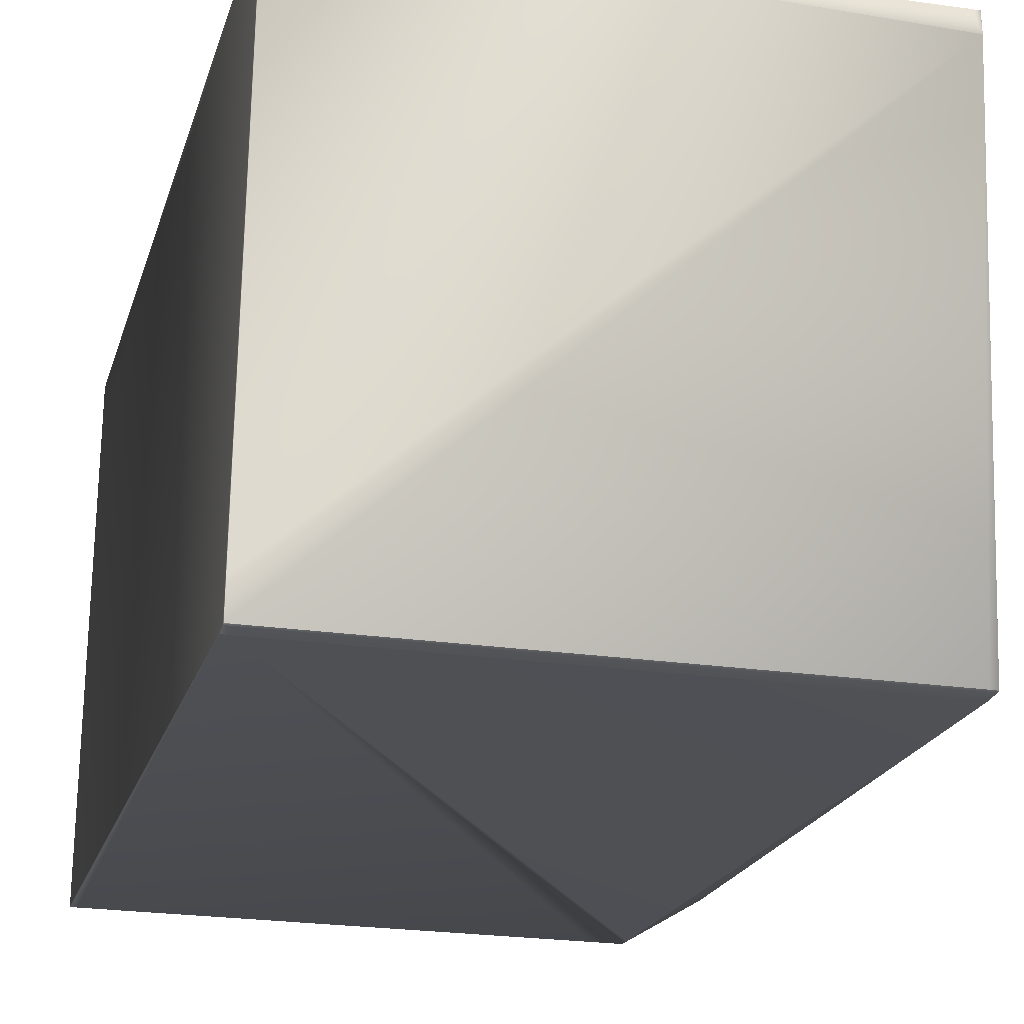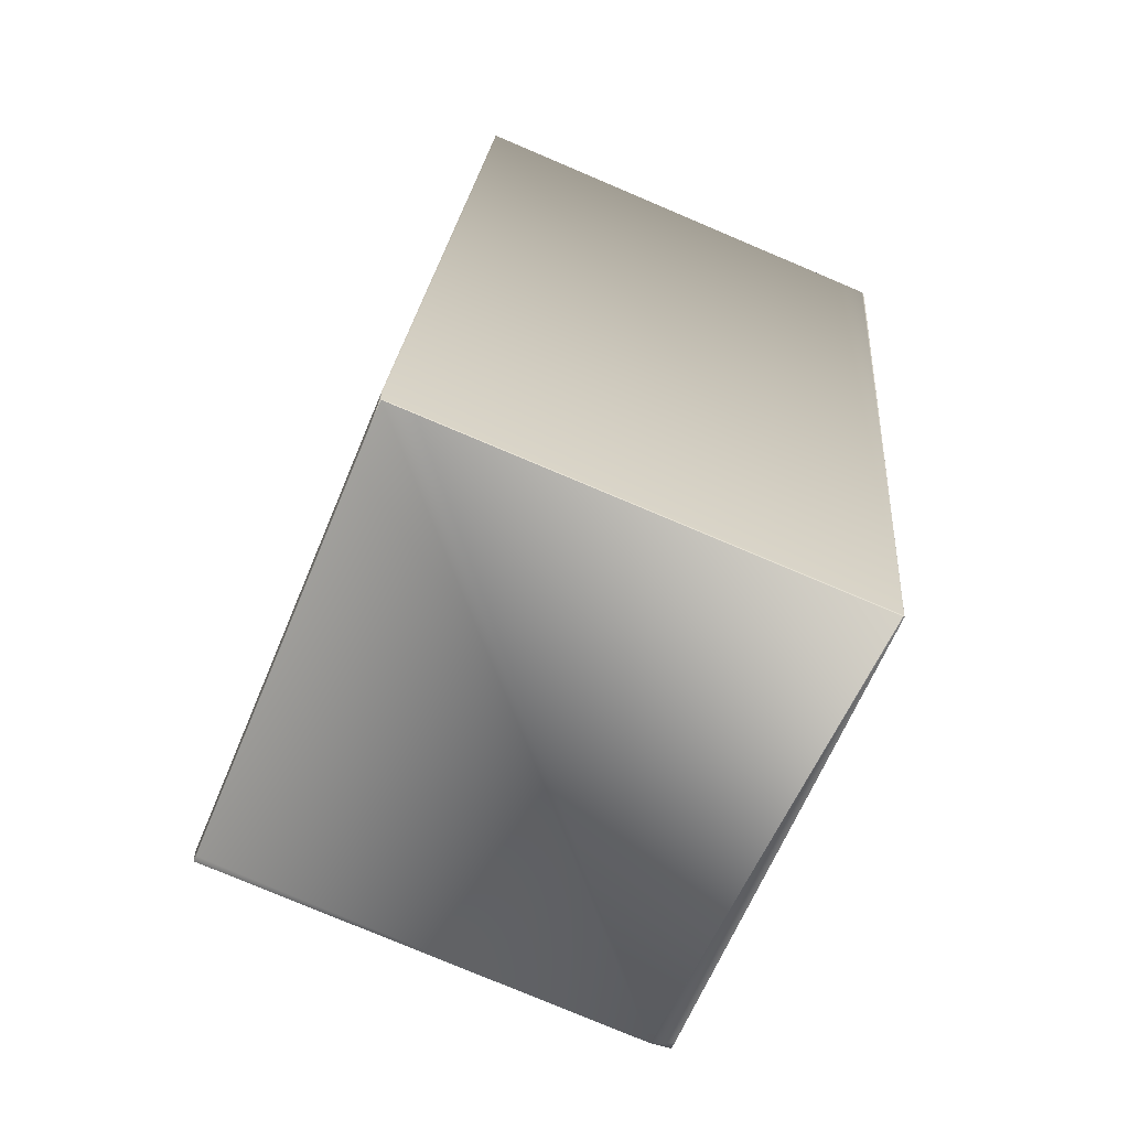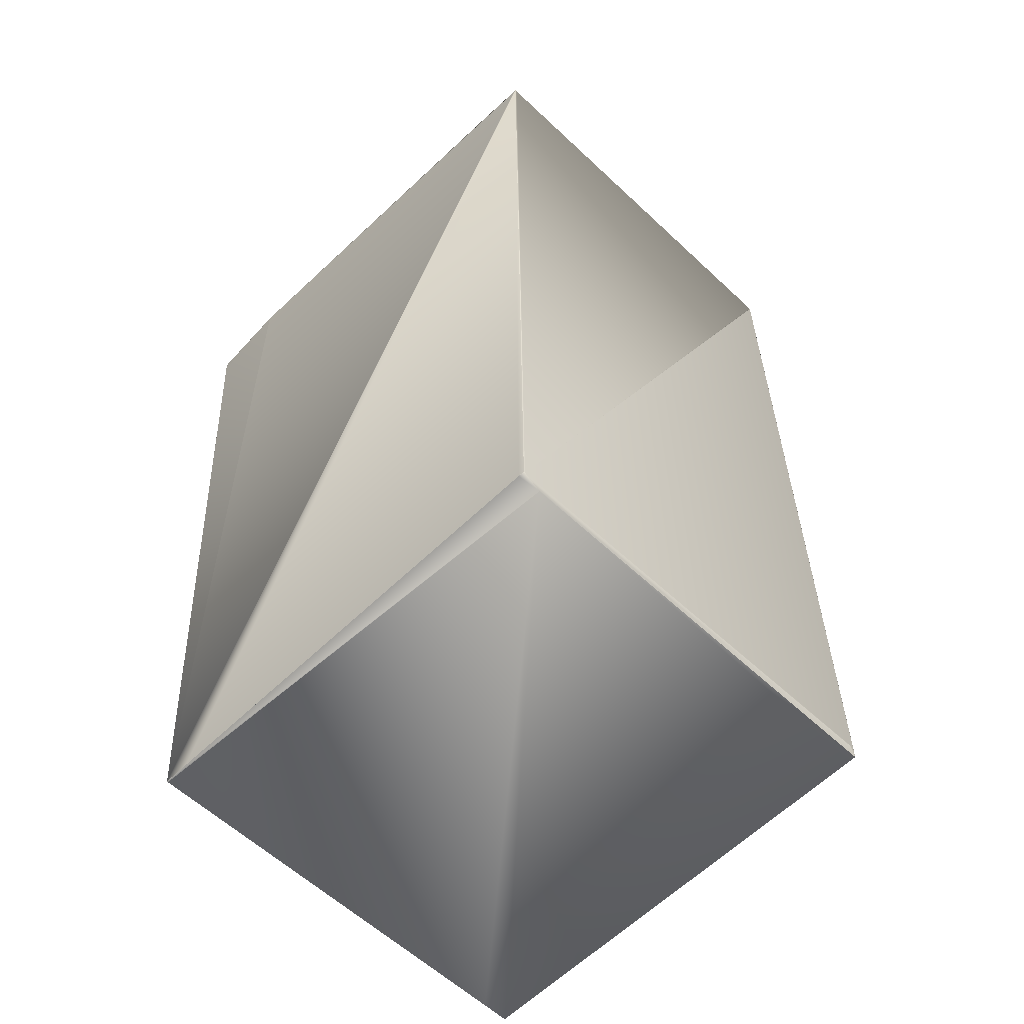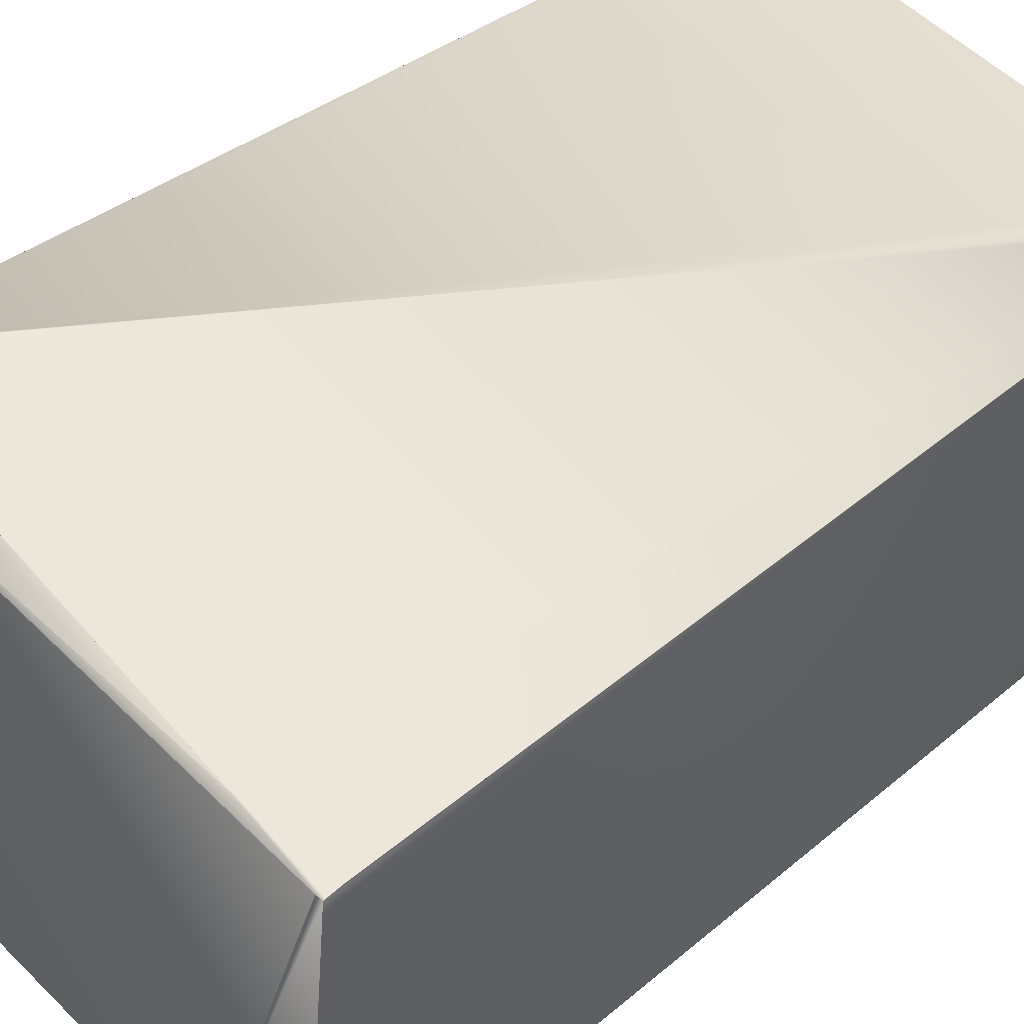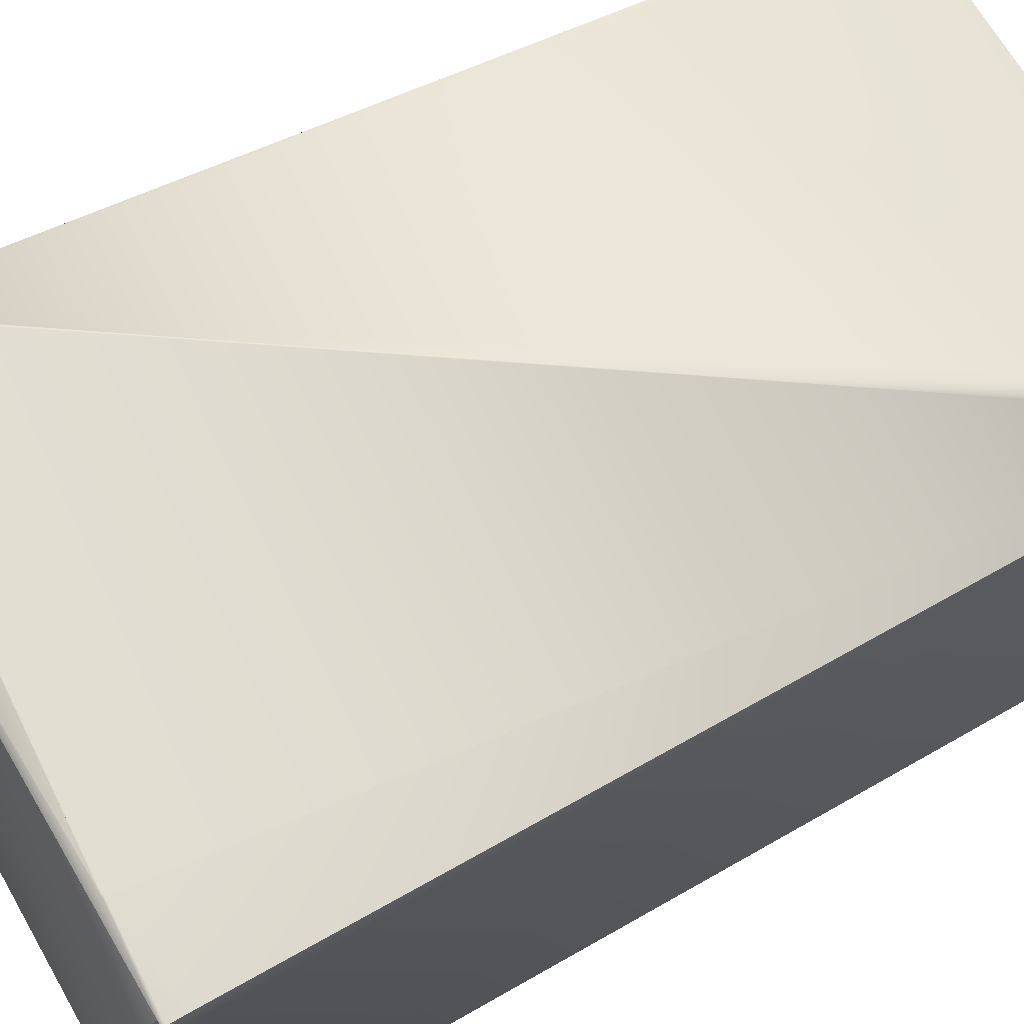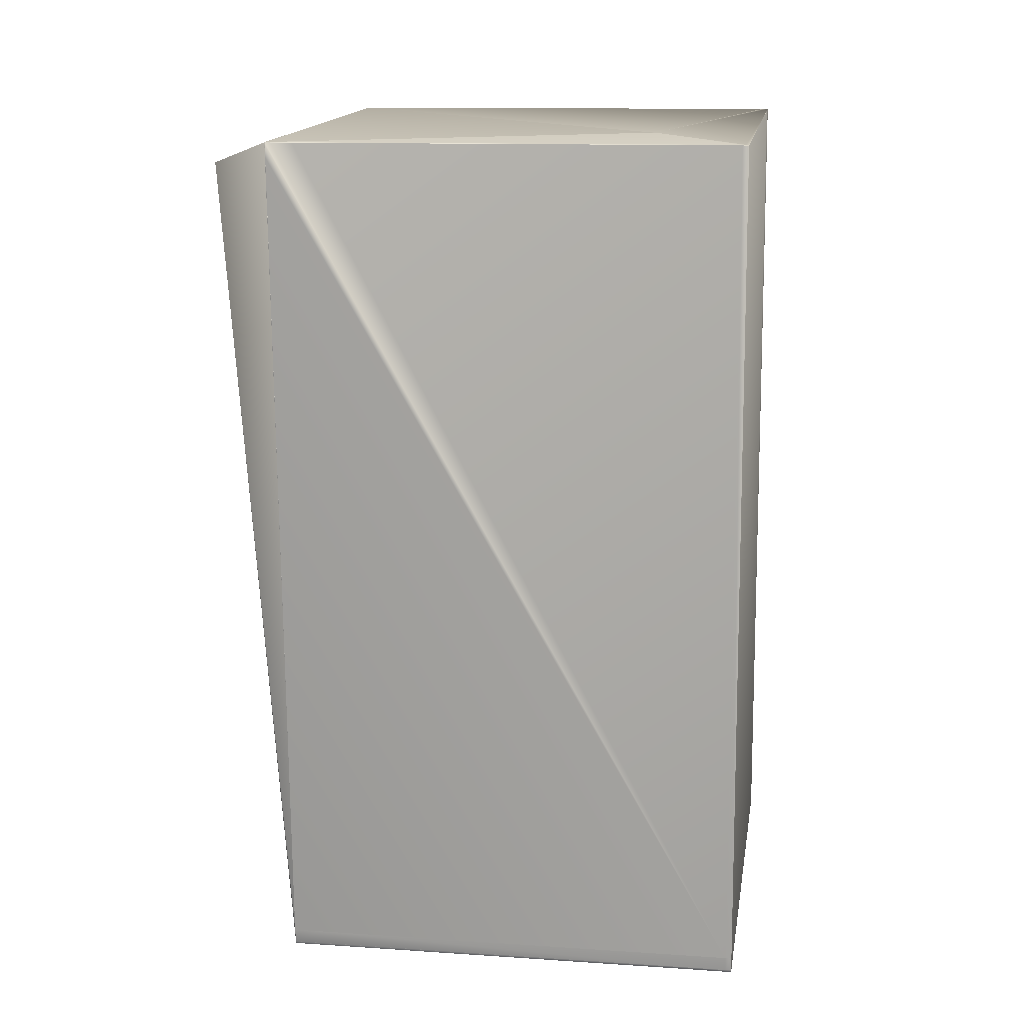
<metadata>
{"format":"obj","ext":"obj","renderer":"f3d","projection":"perspective","resolution":1024,"background":"white","views":[{"elev":-23.8,"azim":-14.8,"up":"+Z"},{"elev":-62.2,"azim":-112.4,"up":"+Y"},{"elev":-63.4,"azim":44.4,"up":"+Y"},{"elev":53.9,"azim":-135.0,"up":"+Z"},{"elev":69.4,"azim":-122.0,"up":"+Z"},{"elev":20.9,"azim":-171.1,"up":"+Y"}]}
</metadata>
<code>
v -0.07629 0.2851 0.8681
v -0.07585 0.285 0.8681
v -0.07563 0.2851 0.8681
v -0.07578 0.2851 0.8681
v -0.07644 0.2851 0.8681
v -0.1066 0.04849 0.8436
v 0.04608 0.2733 0.8681
v 0.0463 0.2733 0.8681
v 0.04674 0.2732 0.8681
v -0.0756 0.2854 0.8681
v 0.04634 0.2736 0.8681
v 0.04677 0.2736 0.8681
v 0.02514 0.04546 0.8436
v 0.02514 0.04541 0.8432
v 0.02514 0.04546 0.8436
v 0.02514 0.04546 0.8436
v 0.02513 0.04546 0.8436
v 0.02513 0.04546 0.8436
v -0.09907 0.04831 0.8436
v 0.02336 0.04545 0.8436
v 0.02513 0.04547 0.8436
v 0.02461 0.04409 0.8376
v 0.02461 0.04409 0.8376
v 0.02514 0.0454 0.8432
v 0.02335 0.04545 0.8436
v -0.1066 0.04849 0.8436
v -0.1066 0.04843 0.8433
v -0.1066 0.04843 0.8433
v 0.04678 0.2737 0.8675
v 0.04829 0.2893 0.7492
v 0.03091 0.2848 0.8663
v 0.04829 0.2893 0.7491
v 0.03116 0.2972 0.7397
v 0.03125 0.2971 0.7397
v 0.03071 0.285 0.8663
v 0.03121 0.2972 0.7397
v 0.03087 0.2849 0.8663
v 0.03083 0.2849 0.8663
v 0.0308 0.2849 0.8663
v 0.03077 0.2849 0.8663
v 0.03075 0.2849 0.8663
v 0.03073 0.285 0.8663
v 0.04618 0.2736 0.8681
v -0.07575 0.2854 0.8681
v 0.04662 0.2736 0.8681
v -0.07641 0.2854 0.8681
v -0.101 0.2873 0.8664
v -0.101 0.2833 0.8664
v -0.1011 0.2833 0.8664
v -0.1009 0.2873 0.8664
v -0.07507 0.3011 0.7491
v -0.0744 0.3011 0.7491
v 0.03098 0.2973 0.7396
v -0.07507 0.3011 0.7491
v -0.1002 0.3003 0.7398
v -0.09994 0.3003 0.74
v -0.101 0.288 0.8663
v -0.1 0.3003 0.7399
v -0.1001 0.3003 0.7399
v -0.09921 0.288 0.8663
v 0.03069 0.285 0.8663
v -0.101 0.288 0.8663
v -0.09927 0.288 0.8663
v -0.09924 0.288 0.8663
v -0.09912 0.288 0.8663
v -0.09917 0.288 0.8663
v -0.101 0.288 0.8663
v -0.101 0.288 0.8663
v 0.0307 0.285 0.8663
v 0.02613 0.05977 0.7186
v 0.02612 0.05969 0.7193
v 0.02543 0.05772 0.7165
v 0.02616 0.0601 0.7186
v 0.02543 0.05772 0.7165
v 0.02543 0.05771 0.7165
v 0.02543 0.05771 0.7165
v 0.02542 0.05771 0.7165
v 0.02365 0.05769 0.7165
v 0.02542 0.05771 0.7165
v -0.1063 0.05995 0.7245
v -0.1063 0.06073 0.7165
v 0.04827 0.289 0.7491
v 0.03112 0.2972 0.7397
v 0.03112 0.2972 0.7393
v 0.02542 0.05839 0.7164
v 0.02552 0.06236 0.7164
v 0.02552 0.06236 0.7164
v 0.02551 0.06237 0.7164
v -0.1003 0.3003 0.7398
v -0.1004 0.3003 0.7397
v -0.09864 0.3003 0.7397
v -0.09871 0.3003 0.7397
v 0.03097 0.2973 0.7396
v -0.1005 0.3003 0.7397
v -0.1005 0.3003 0.7397
v -0.09878 0.3003 0.7397
v -0.1006 0.3003 0.7397
v -0.09878 0.3003 0.7393
v -0.09883 0.3002 0.7393
v 0.03097 0.2972 0.7392
v -0.09883 0.3003 0.7396
v -0.1006 0.3003 0.7396
v 0.03109 0.2972 0.7393
v 0.03109 0.2972 0.7396
v -0.09888 0.3003 0.7396
v -0.1007 0.3003 0.7396
v -0.1011 0.288 0.8663
v -0.09888 0.3002 0.7392
v 0.03106 0.2972 0.7392
v 0.03106 0.2972 0.7396
v 0.02542 0.05838 0.7164
v 0.03096 0.2931 0.7388
v -0.101 0.2873 0.8664
v -0.1011 0.2833 0.8664
v -0.09892 0.3003 0.7396
v -0.1007 0.3003 0.7396
v -0.09892 0.3002 0.7392
v 0.03104 0.2972 0.7392
v 0.03104 0.2972 0.7396
v 0.02542 0.05838 0.7164
v 0.03094 0.2931 0.7388
v -0.101 0.2873 0.8664
v -0.1011 0.2833 0.8664
v -0.1007 0.3002 0.7392
v -0.1007 0.3002 0.7392
v -0.1007 0.3003 0.7396
v 0.03101 0.2972 0.7392
v 0.03101 0.2973 0.7396
v -0.09895 0.3002 0.7392
v 0.02542 0.05837 0.7164
v 0.03092 0.2931 0.7388
v 0.02551 0.06237 0.7164
v -0.101 0.2873 0.8664
v -0.1011 0.2833 0.8664
v -0.1065 0.0526 0.844
v 0.02336 0.04545 0.8436
v -0.1008 0.3002 0.7392
v -0.1008 0.3003 0.7396
v 0.031 0.2972 0.7392
v 0.031 0.2973 0.7396
v -0.09898 0.3002 0.7392
v -0.1062 0.0654 0.7164
v -0.1045 0.06541 0.7164
v -0.1045 0.06541 0.7164
v -0.1062 0.06539 0.7164
v -0.1008 0.3002 0.7392
v -0.09901 0.3002 0.7392
v 0.02541 0.05837 0.7164
v 0.01796 0.06254 0.7164
v 0.02551 0.06237 0.7164
v 0.02342 0.2974 0.7392
v 0.03088 0.2931 0.7388
v 0.0309 0.2931 0.7388
v 0.03089 0.2931 0.7388
v 0.03098 0.2972 0.7392
v -0.101 0.2873 0.8664
v -0.1011 0.2833 0.8664
v -0.1008 0.3002 0.7392
v -0.101 0.2888 0.8583
v -0.1008 0.3003 0.7396
v 0.03071 0.2857 0.8583
v -0.09878 0.06055 0.7165
v 0.02365 0.05769 0.7165
v 0.02542 0.05771 0.7165
v -0.1063 0.06139 0.7164
v -0.09879 0.06121 0.7164
v -0.1063 0.06138 0.7164
v -0.1046 0.0614 0.7164
v -0.1062 0.06539 0.7164
v 0.02364 0.05835 0.7164
v -0.09702 0.06123 0.7164
v 0.02541 0.05836 0.7164
v -0.09879 0.0612 0.7164
v 0.02364 0.05835 0.7164
v -0.099 0.3002 0.7392
v -0.101 0.2873 0.8664
v -0.1011 0.2833 0.8664
v -0.1066 0.04914 0.8435
v -0.1011 0.284 0.8663
v -0.1063 0.06143 0.7168
v -0.1064 0.06066 0.7248
v -0.1008 0.3003 0.7396
v -0.1062 0.06544 0.7168
v -0.1064 0.0606 0.7244
v -0.1066 0.04909 0.8432
v -0.1011 0.288 0.8663
v -0.101 0.2888 0.8583
v -0.1063 0.06073 0.7165
v -0.1064 0.05995 0.7245
f 1 2 3
f 1 3 4
f 1 5 6
f 1 4 5
f 1 6 2
f 2 7 3
f 2 6 7
f 7 8 3
f 7 9 8
f 7 6 9
f 3 8 10
f 3 10 4
f 8 9 11
f 8 11 10
f 9 12 11
f 9 13 14
f 9 14 12
f 9 15 13
f 9 16 15
f 9 17 16
f 9 18 17
f 9 6 19
f 9 19 20
f 9 20 21
f 9 21 18
f 22 23 24
f 22 24 14
f 22 14 15
f 22 15 16
f 22 16 17
f 22 25 26
f 22 17 25
f 22 27 23
f 22 26 28
f 22 28 27
f 29 30 31
f 29 12 24
f 29 31 12
f 29 24 30
f 30 32 33
f 30 34 35
f 30 36 34
f 30 33 36
f 30 37 31
f 30 38 37
f 30 24 32
f 30 39 38
f 30 40 39
f 30 41 40
f 30 42 41
f 30 35 42
f 10 11 43
f 10 44 4
f 10 43 44
f 11 12 45
f 11 45 43
f 12 31 37
f 12 37 38
f 12 38 39
f 12 39 40
f 12 14 24
f 12 40 41
f 12 41 45
f 5 4 46
f 5 46 47
f 5 48 49
f 5 50 48
f 5 49 6
f 5 47 50
f 4 44 46
f 51 52 53
f 51 54 55
f 51 56 57
f 51 58 56
f 51 59 58
f 51 55 59
f 51 60 61
f 51 62 63
f 51 64 60
f 51 57 62
f 51 63 64
f 51 53 54
f 51 61 52
f 52 61 53
f 46 44 35
f 46 65 66
f 46 67 68
f 46 66 67
f 46 68 47
f 46 35 69
f 46 69 65
f 44 43 41
f 44 41 42
f 44 42 35
f 43 45 41
f 70 71 72
f 70 73 24
f 70 72 74
f 70 24 71
f 70 74 73
f 23 71 24
f 23 72 71
f 23 74 72
f 23 75 74
f 23 76 75
f 23 77 76
f 23 78 79
f 23 79 77
f 23 27 80
f 23 81 78
f 23 80 81
f 32 82 74
f 32 83 33
f 32 24 82
f 32 84 83
f 32 74 85
f 32 85 86
f 32 86 87
f 32 87 88
f 32 88 84
f 82 73 74
f 82 24 73
f 54 89 55
f 54 90 89
f 54 91 90
f 54 92 91
f 54 53 93
f 54 93 92
f 56 58 57
f 58 59 57
f 59 55 57
f 55 89 57
f 89 90 57
f 90 94 57
f 90 91 94
f 34 36 35
f 94 91 92
f 94 95 57
f 94 92 95
f 36 33 35
f 95 92 96
f 95 97 57
f 95 96 97
f 92 98 99
f 92 99 96
f 92 93 100
f 92 100 98
f 33 83 35
f 97 96 101
f 97 102 57
f 97 101 102
f 96 99 101
f 83 84 103
f 83 104 35
f 83 103 104
f 98 100 99
f 84 88 103
f 48 50 47
f 48 47 49
f 13 15 14
f 102 101 105
f 102 106 107
f 102 105 106
f 102 107 57
f 101 99 108
f 101 108 105
f 65 69 66
f 104 103 109
f 104 110 35
f 104 109 110
f 74 75 85
f 85 75 111
f 85 111 86
f 99 100 108
f 103 112 109
f 103 88 112
f 86 111 87
f 49 47 113
f 49 114 6
f 49 113 114
f 47 68 113
f 106 105 115
f 106 116 107
f 106 115 116
f 67 66 60
f 67 60 68
f 105 108 117
f 105 117 115
f 66 69 60
f 110 109 118
f 110 119 35
f 110 118 119
f 75 76 111
f 111 76 120
f 111 120 87
f 108 100 117
f 109 112 121
f 109 121 118
f 112 88 121
f 87 120 88
f 114 113 122
f 114 123 6
f 114 122 123
f 113 68 62
f 113 62 122
f 116 115 117
f 116 124 125
f 116 117 124
f 116 126 107
f 116 125 126
f 68 60 64
f 68 64 62
f 60 69 61
f 119 118 127
f 119 128 69
f 119 127 128
f 119 69 35
f 76 77 120
f 124 117 129
f 124 129 125
f 120 77 130
f 120 130 88
f 117 100 129
f 118 121 131
f 118 131 127
f 121 88 132
f 121 132 131
f 88 130 132
f 123 122 133
f 123 134 135
f 123 133 134
f 123 135 6
f 25 17 136
f 25 136 26
f 122 62 57
f 122 57 133
f 17 18 136
f 126 125 137
f 126 138 107
f 126 137 138
f 62 64 63
f 128 127 139
f 128 140 69
f 128 139 140
f 77 79 130
f 125 129 141
f 125 141 137
f 142 143 144
f 142 145 146
f 142 144 145
f 142 146 147
f 142 147 143
f 130 79 148
f 130 148 132
f 129 100 141
f 143 149 144
f 143 150 149
f 143 147 151
f 143 151 100
f 143 100 152
f 143 152 150
f 127 131 139
f 131 132 153
f 131 153 139
f 132 148 150
f 132 150 154
f 132 155 153
f 132 154 155
f 134 133 156
f 134 157 135
f 134 156 157
f 136 18 20
f 136 20 26
f 133 57 107
f 133 107 156
f 18 21 20
f 138 137 158
f 138 159 107
f 138 160 159
f 138 158 160
f 140 139 155
f 140 161 69
f 140 53 161
f 140 155 53
f 78 162 163
f 78 163 79
f 78 81 162
f 79 163 164
f 79 164 148
f 165 166 167
f 165 145 168
f 165 168 166
f 165 167 169
f 165 169 145
f 166 170 167
f 166 168 171
f 166 171 170
f 170 171 148
f 170 148 172
f 170 173 167
f 170 174 173
f 170 172 174
f 137 141 175
f 137 175 158
f 145 144 168
f 145 169 146
f 168 144 171
f 171 144 149
f 171 149 148
f 148 149 150
f 148 164 172
f 141 100 175
f 139 153 155
f 150 100 154
f 150 152 100
f 157 156 176
f 157 177 135
f 157 176 177
f 135 177 6
f 6 178 27
f 6 27 28
f 6 177 179
f 6 26 19
f 6 179 178
f 6 28 26
f 19 26 20
f 156 107 176
f 180 181 182
f 180 183 169
f 180 167 184
f 180 184 181
f 180 169 167
f 180 182 183
f 178 181 185
f 178 185 27
f 178 179 186
f 178 187 182
f 178 182 181
f 178 186 187
f 181 184 185
f 159 160 187
f 159 187 186
f 159 186 107
f 160 158 182
f 160 182 187
f 107 186 176
f 183 182 169
f 161 53 61
f 161 61 69
f 53 155 93
f 188 189 184
f 188 162 81
f 188 167 173
f 188 184 167
f 188 173 162
f 188 81 189
f 27 189 81
f 27 185 189
f 27 81 80
f 189 185 184
f 162 173 163
f 163 173 174
f 163 174 172
f 163 172 164
f 158 175 147
f 158 146 182
f 158 147 146
f 169 182 146
f 175 151 147
f 175 100 151
f 155 154 100
f 155 100 93
f 177 176 179
f 176 186 179

</code>
